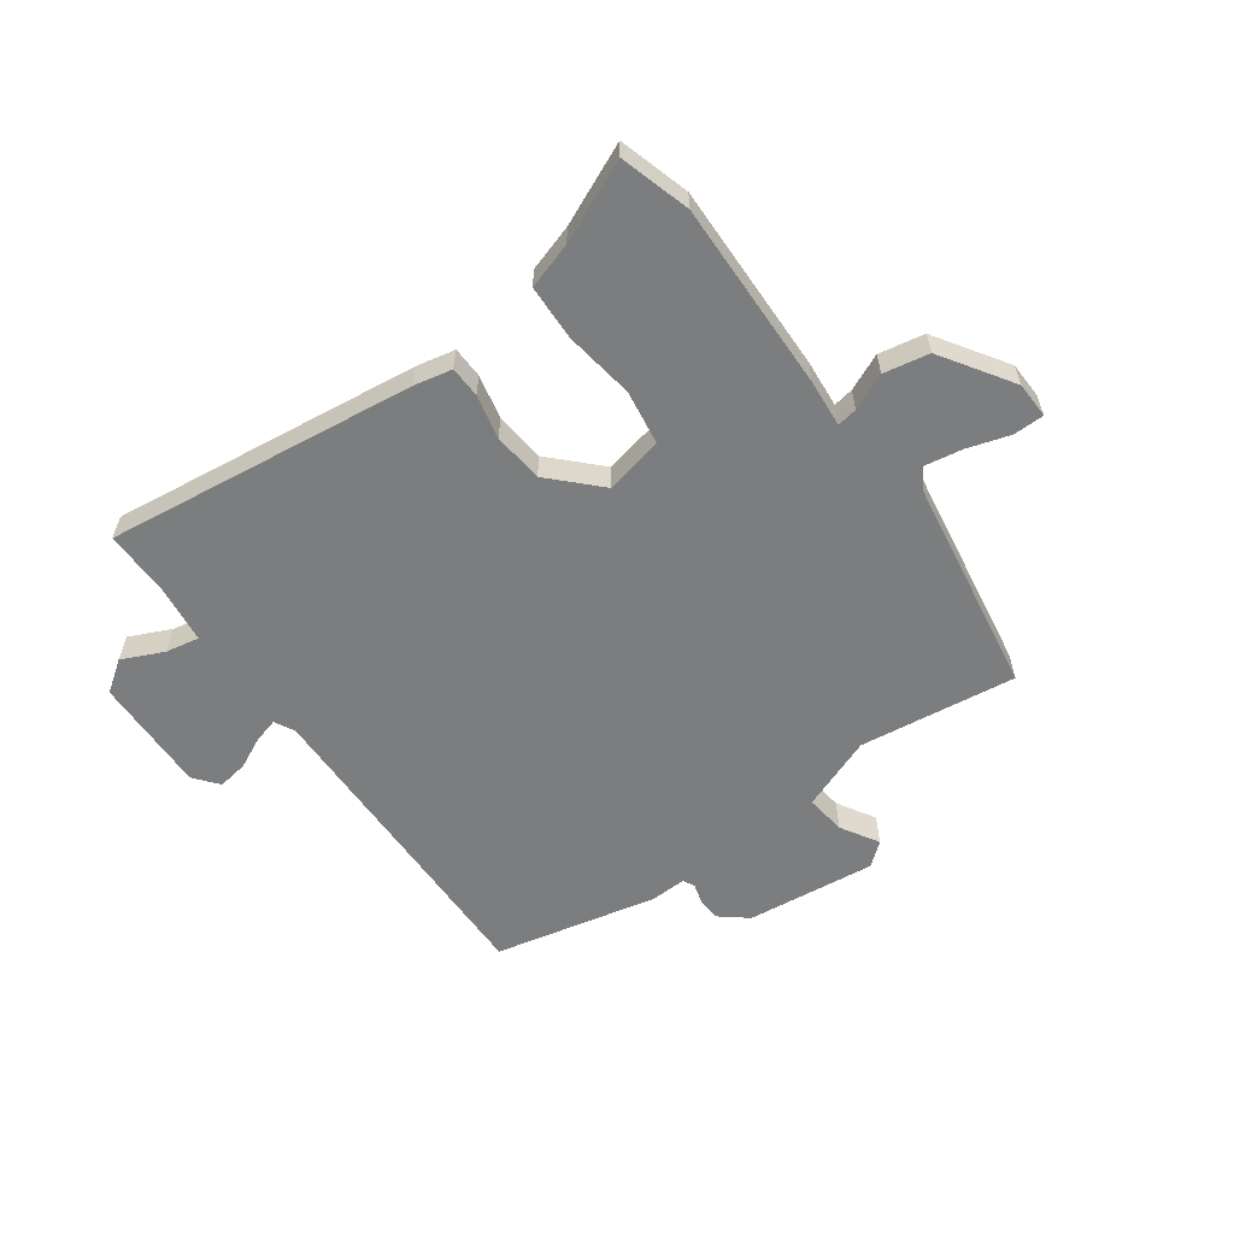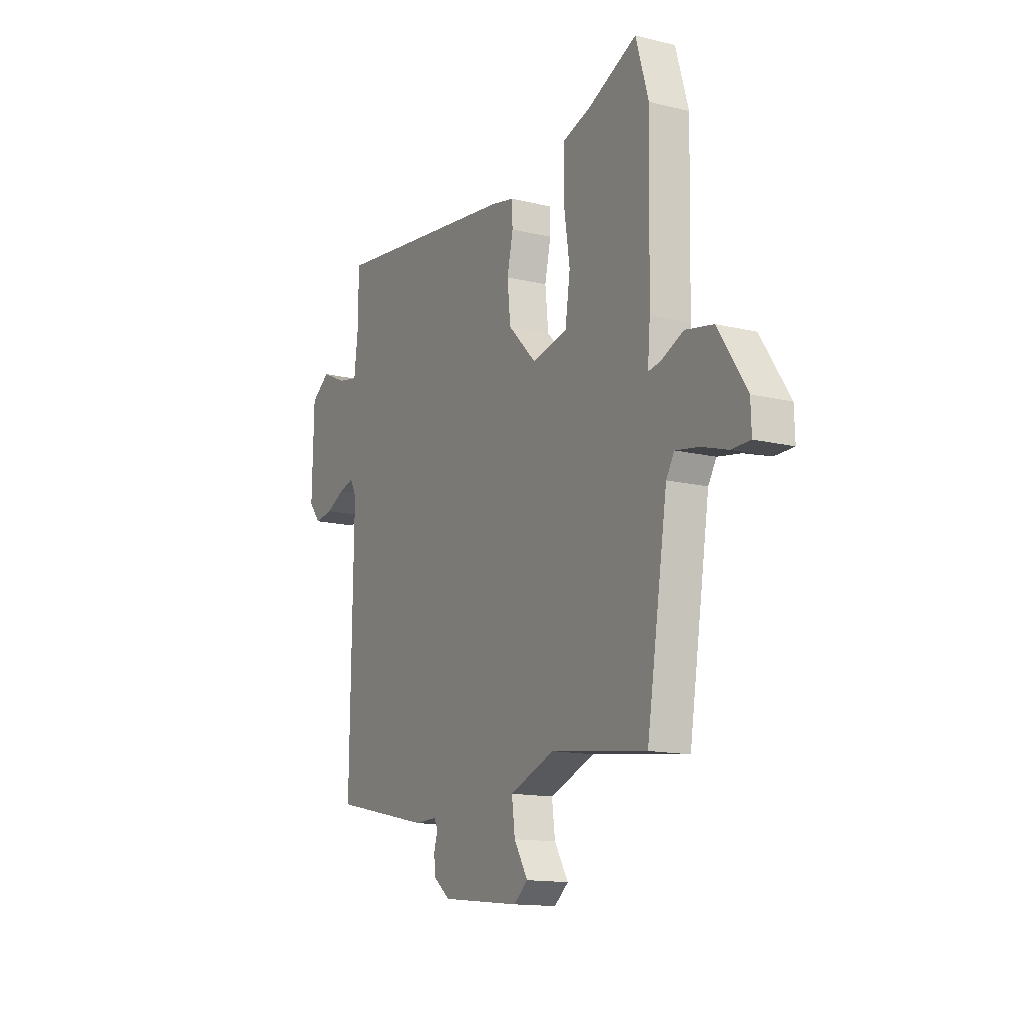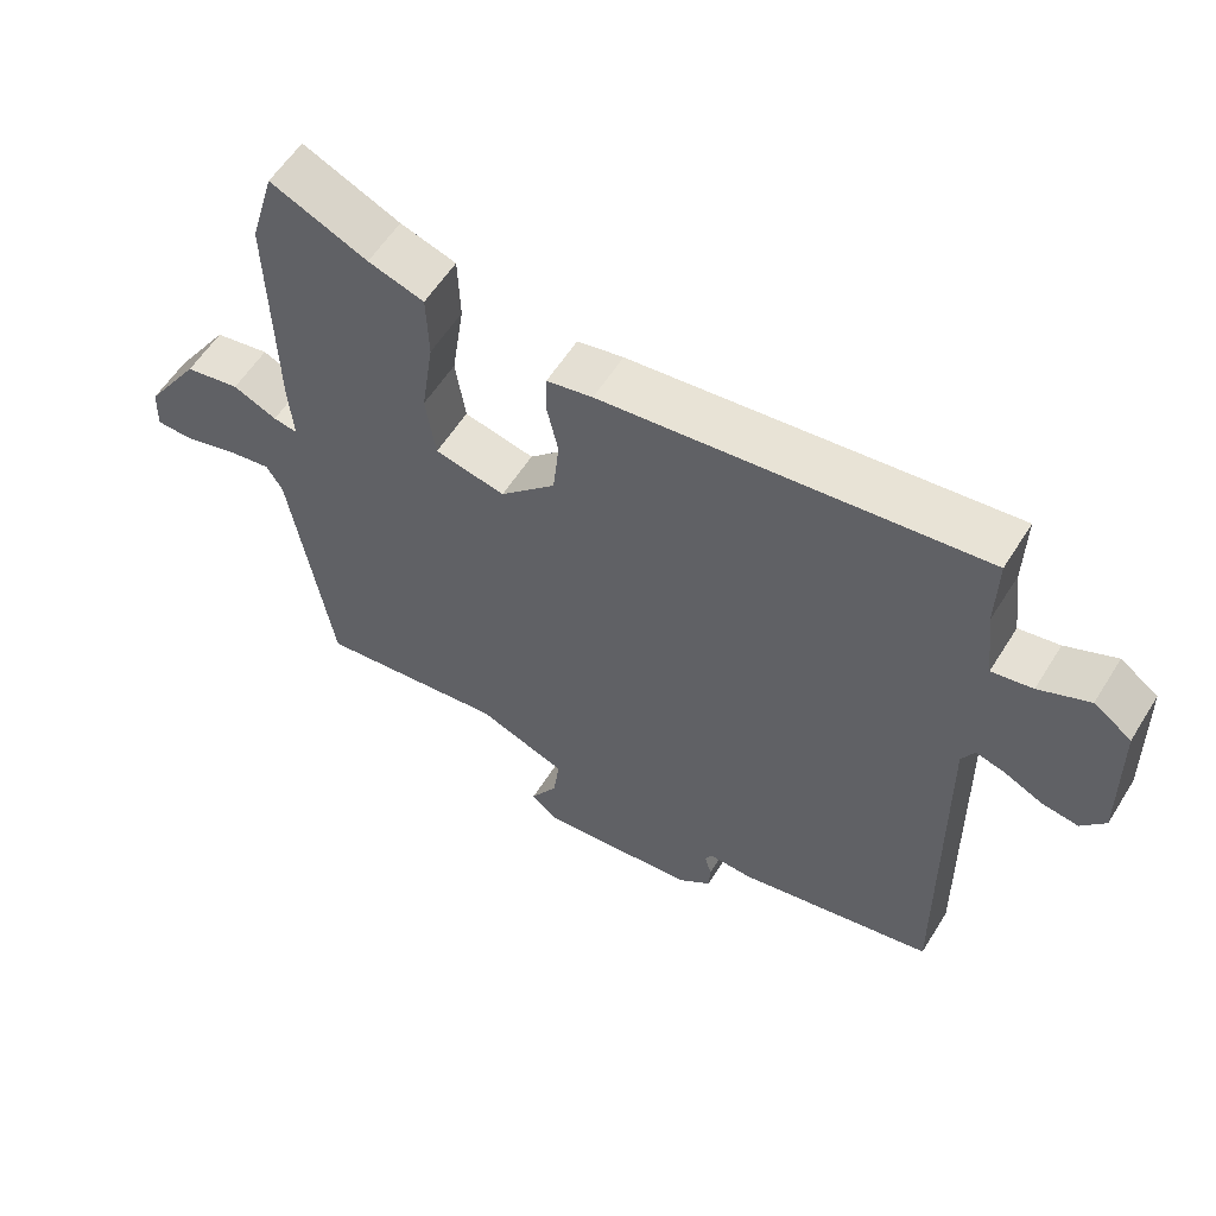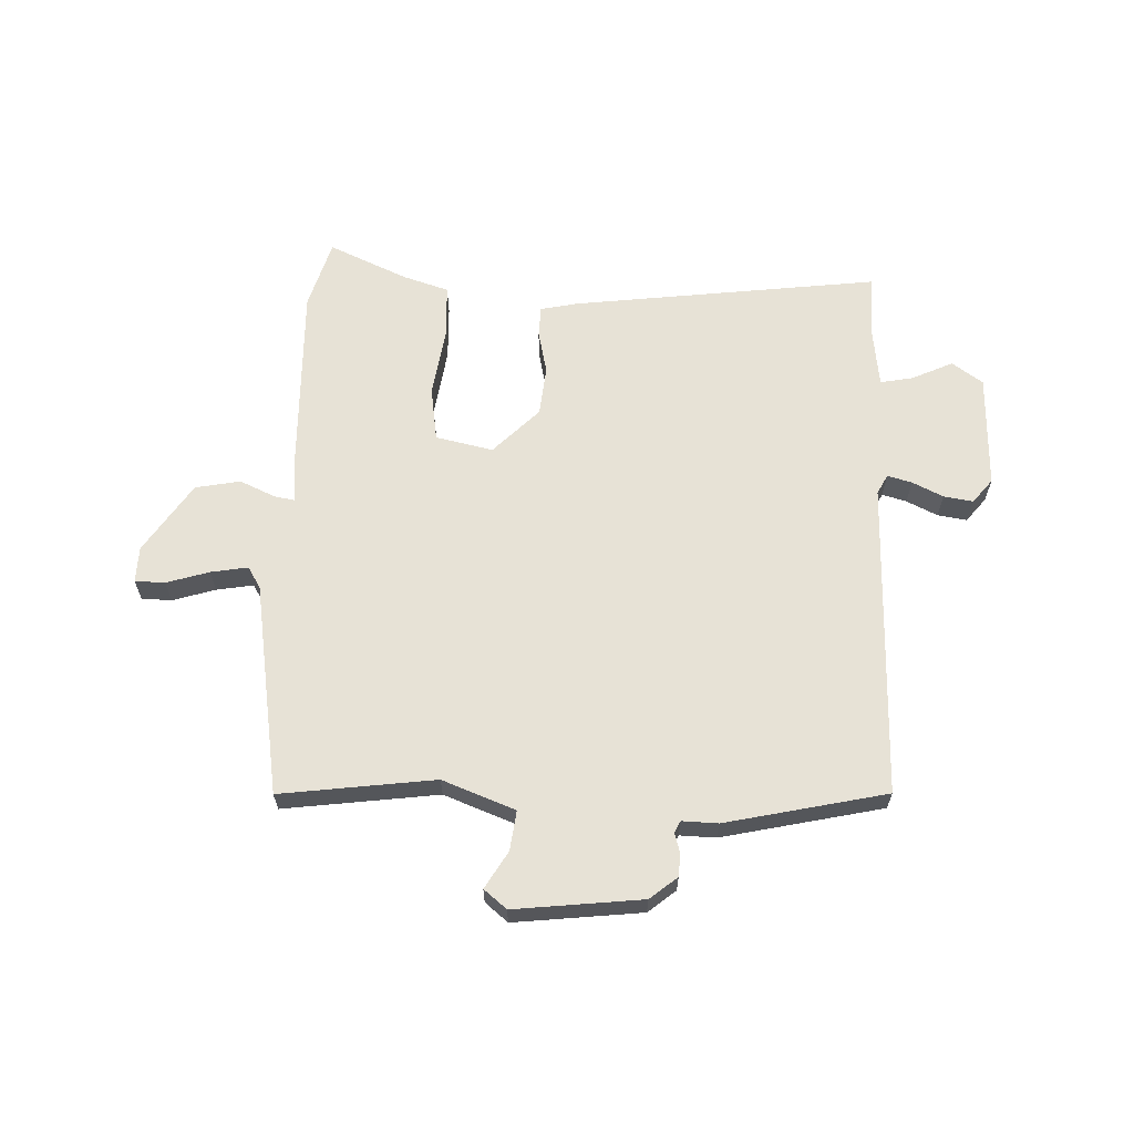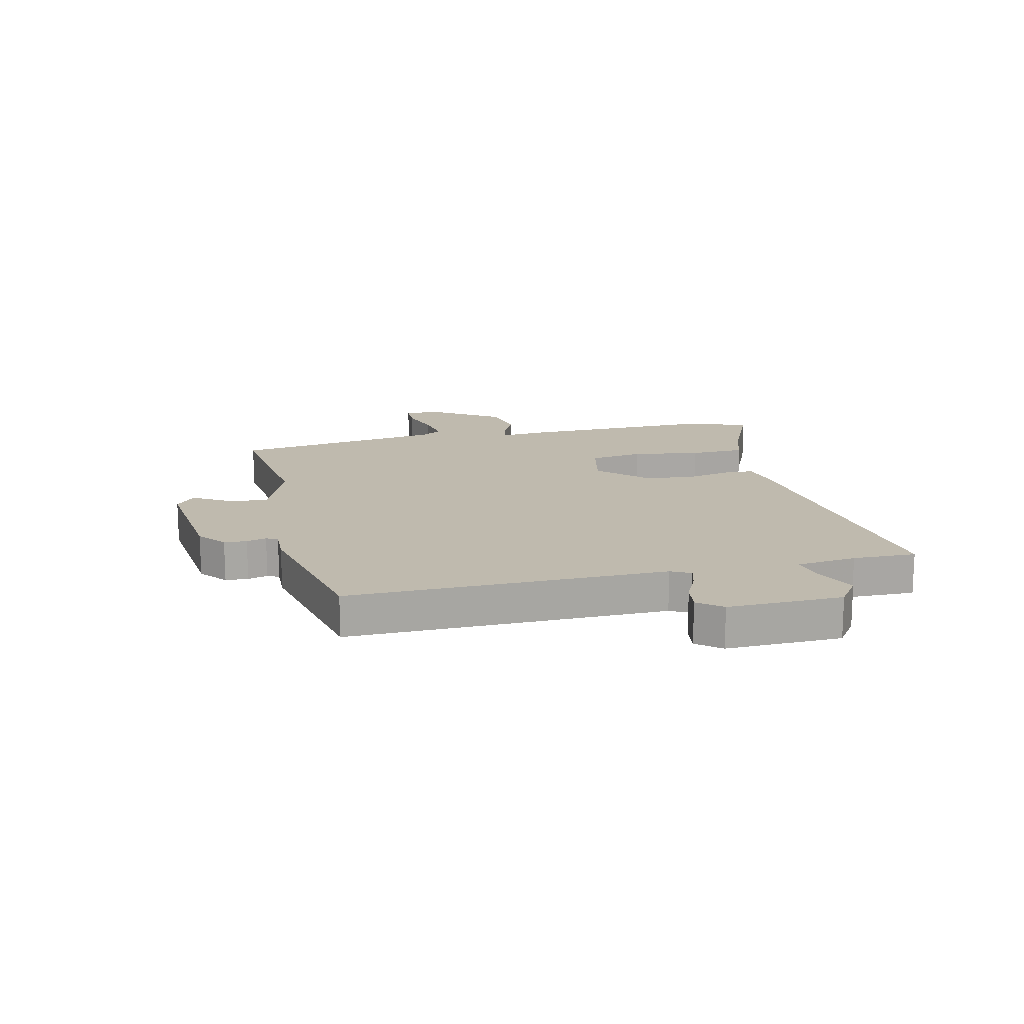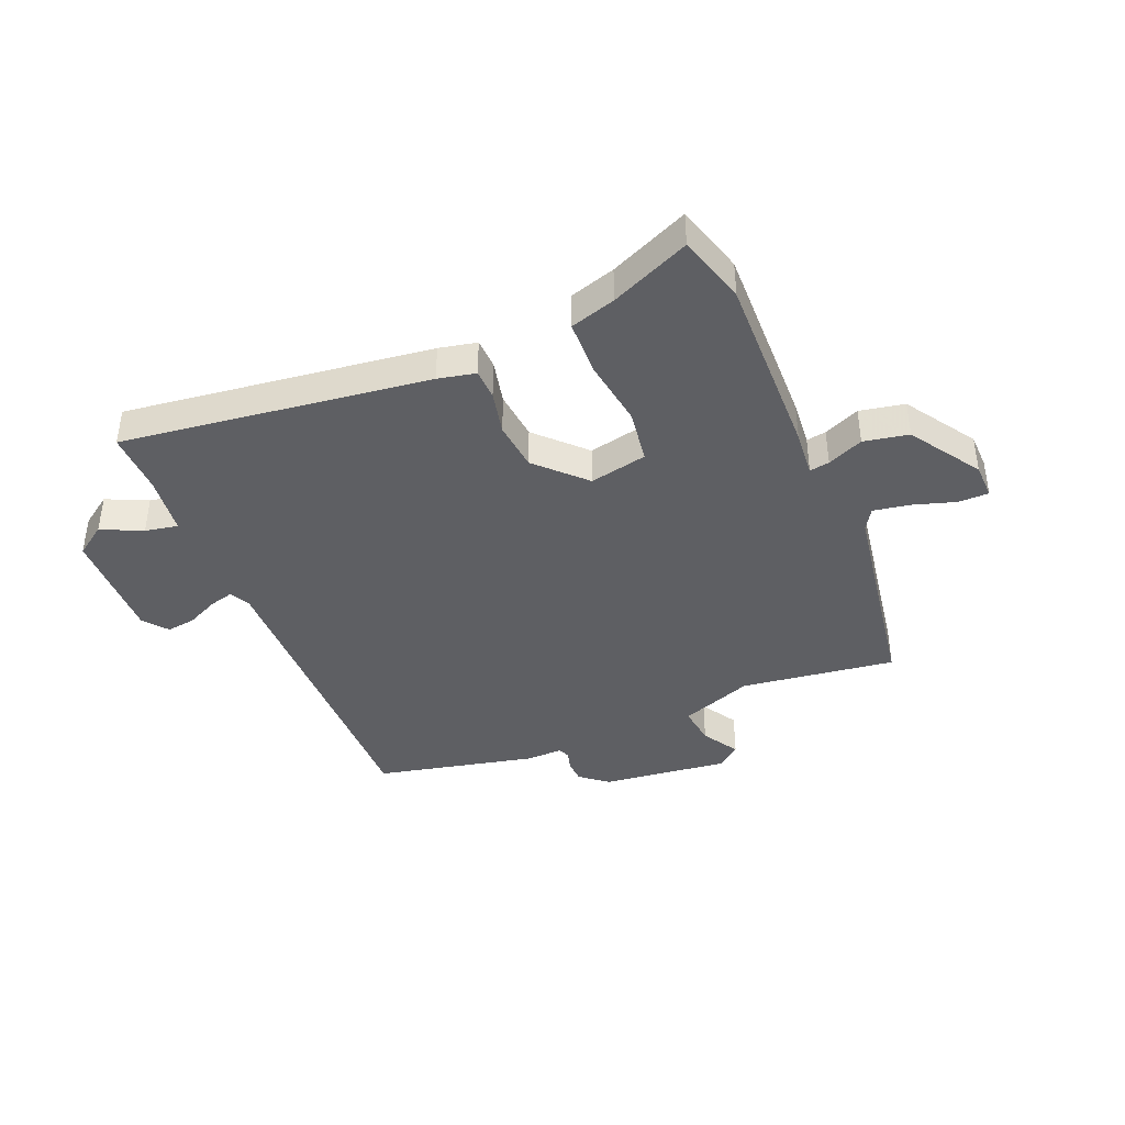
<metadata>
{"format":"obj","ext":"obj","renderer":"f3d","projection":"perspective","resolution":1024,"background":"white","views":[{"elev":-59.0,"azim":35.7,"up":"+Y"},{"elev":-14.2,"azim":61.9,"up":"+Z"},{"elev":58.1,"azim":-148.2,"up":"+Z"},{"elev":63.5,"azim":-178.0,"up":"+Y"},{"elev":15.7,"azim":-103.0,"up":"+Y"},{"elev":-40.8,"azim":22.4,"up":"+Y"}]}
</metadata>
<code>
v -0.53 0.07 -0.463
v -0.522 0.07 0.096
v -0.54 0.07 0.131
v -0.583 0.07 0.119
v -0.637 0.07 0.093
v -0.689 0.07 0.085
v -0.723 0.07 0.127
v -0.718 0.07 0.329
v -0.664 0.07 0.367
v -0.592 0.07 0.334
v -0.534 0.07 0.323
v -0.521 0.07 0.428
v -0.523 0.07 0.539
v 0.017 0.07 0.472
v 0.083 0.07 0.458
v 0.085 0.07 0.404
v 0.068 0.07 0.327
v 0.077 0.07 0.24
v 0.157 0.07 0.159
v 0.258 0.07 0.181
v 0.272 0.07 0.276
v 0.254 0.07 0.397
v 0.257 0.07 0.494
v 0.337 0.07 0.519
v 0.476 0.07 0.581
v 0.512 0.07 0.459
v 0.505 0.07 0.129
v 0.498 0.07 0.046
v 0.533 0.07 0.052
v 0.596 0.07 0.08
v 0.675 0.07 0.065
v 0.756 0.07 -0.058
v 0.758 0.07 -0.121
v 0.705 0.07 -0.122
v 0.63 0.07 -0.099
v 0.565 0.07 -0.088
v 0.542 0.07 -0.126
v 0.483 0.07 -0.5
v 0.211 0.07 -0.465
v 0.083 0.07 -0.514
v 0.092 0.07 -0.584
v 0.131 0.07 -0.649
v 0.091 0.07 -0.682
v -0.134 0.07 -0.657
v -0.182 0.07 -0.618
v -0.184 0.07 -0.578
v -0.174 0.07 -0.543
v -0.184 0.07 -0.523
v -0.247 0.07 -0.525
v -0.53 0 -0.463
v -0.522 0 0.096
v -0.54 0 0.131
v -0.583 0 0.119
v -0.637 0 0.093
v -0.689 0 0.085
v -0.723 0 0.127
v -0.718 0 0.329
v -0.664 0 0.367
v -0.592 0 0.334
v -0.534 0 0.323
v -0.521 0 0.428
v -0.523 0 0.539
v 0.017 0 0.472
v 0.083 0 0.458
v 0.085 0 0.404
v 0.068 0 0.327
v 0.077 0 0.24
v 0.157 0 0.159
v 0.258 0 0.181
v 0.272 0 0.276
v 0.254 0 0.397
v 0.257 0 0.494
v 0.337 0 0.519
v 0.476 0 0.581
v 0.512 0 0.459
v 0.505 0 0.129
v 0.498 0 0.046
v 0.533 0 0.052
v 0.596 0 0.08
v 0.675 0 0.065
v 0.756 0 -0.058
v 0.758 0 -0.121
v 0.705 0 -0.122
v 0.63 0 -0.099
v 0.565 0 -0.088
v 0.542 0 -0.126
v 0.483 0 -0.5
v 0.211 0 -0.465
v 0.083 0 -0.514
v 0.092 0 -0.584
v 0.131 0 -0.649
v 0.091 0 -0.682
v -0.134 0 -0.657
v -0.182 0 -0.618
v -0.184 0 -0.578
v -0.174 0 -0.543
v -0.184 0 -0.523
v -0.247 0 -0.525
f 48 49 1 2
f 45 46 47
f 44 45 47
f 43 44 47
f 42 43 47
f 41 42 47
f 40 41 47 48
f 48 2 3
f 40 48 3
f 39 40 3
f 37 38 39 3
f 33 34 35
f 32 33 35
f 31 32 35
f 30 31 35
f 29 30 35
f 28 29 35 36
f 26 27 28
f 25 26 28
f 24 25 28
f 23 24 28
f 22 23 28
f 21 22 28
f 28 36 37
f 21 28 37
f 20 21 37
f 15 16 17
f 14 15 17
f 13 14 17
f 12 13 17
f 11 12 17 18
f 8 9 10
f 7 8 10
f 6 7 10
f 5 6 10
f 4 5 10
f 3 4 10 11
f 19 20 37
f 19 37 3 11
f 11 18 19
f 51 50 98 97
f 96 95 94
f 96 94 93
f 96 93 92
f 96 92 91
f 96 91 90
f 97 96 90 89
f 52 51 97
f 52 97 89
f 52 89 88
f 52 88 87 86
f 84 83 82
f 84 82 81
f 84 81 80
f 84 80 79
f 84 79 78
f 85 84 78 77
f 77 76 75
f 77 75 74
f 77 74 73
f 77 73 72
f 77 72 71
f 77 71 70
f 86 85 77
f 86 77 70
f 86 70 69
f 66 65 64
f 66 64 63
f 66 63 62
f 66 62 61
f 67 66 61 60
f 59 58 57
f 59 57 56
f 59 56 55
f 59 55 54
f 59 54 53
f 60 59 53 52
f 86 69 68
f 60 52 86 68
f 68 67 60
f 1 50 51 2
f 2 51 52 3
f 3 52 53 4
f 4 53 54 5
f 5 54 55 6
f 6 55 56 7
f 7 56 57 8
f 8 57 58 9
f 9 58 59 10
f 10 59 60 11
f 11 60 61 12
f 12 61 62 13
f 13 62 63 14
f 14 63 64 15
f 15 64 65 16
f 16 65 66 17
f 17 66 67 18
f 18 67 68 19
f 19 68 69 20
f 20 69 70 21
f 21 70 71 22
f 22 71 72 23
f 23 72 73 24
f 24 73 74 25
f 25 74 75 26
f 26 75 76 27
f 27 76 77 28
f 28 77 78 29
f 29 78 79 30
f 30 79 80 31
f 31 80 81 32
f 32 81 82 33
f 33 82 83 34
f 34 83 84 35
f 35 84 85 36
f 36 85 86 37
f 37 86 87 38
f 38 87 88 39
f 39 88 89 40
f 40 89 90 41
f 41 90 91 42
f 42 91 92 43
f 43 92 93 44
f 44 93 94 45
f 45 94 95 46
f 46 95 96 47
f 47 96 97 48
f 48 97 98 49
f 49 98 50 1

</code>
